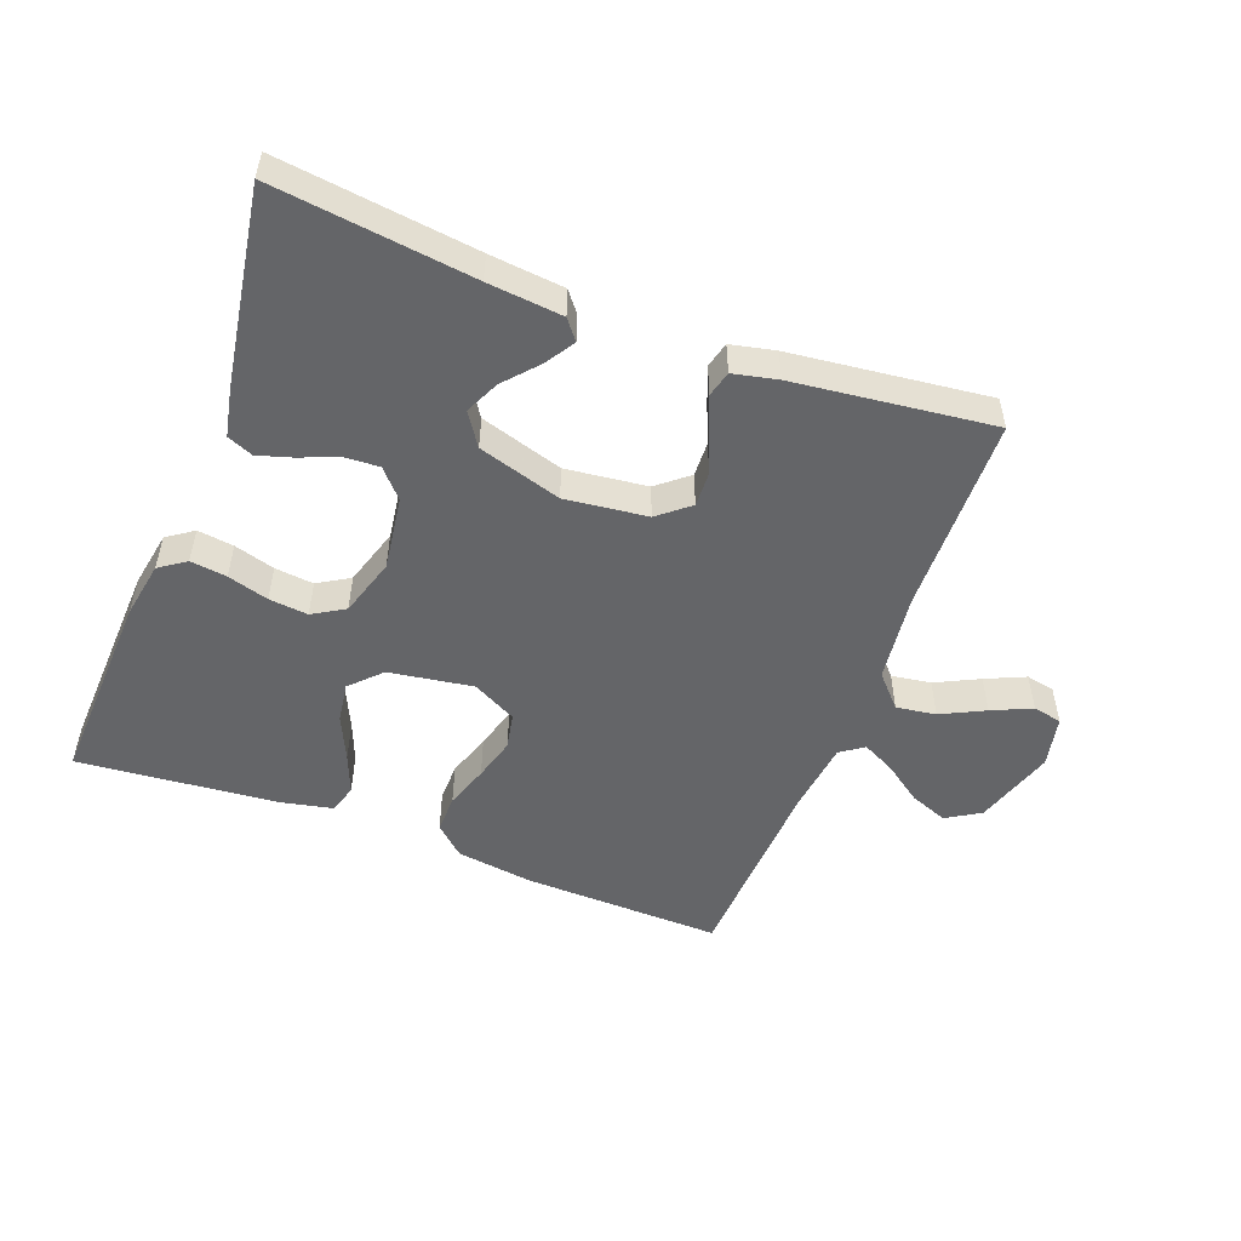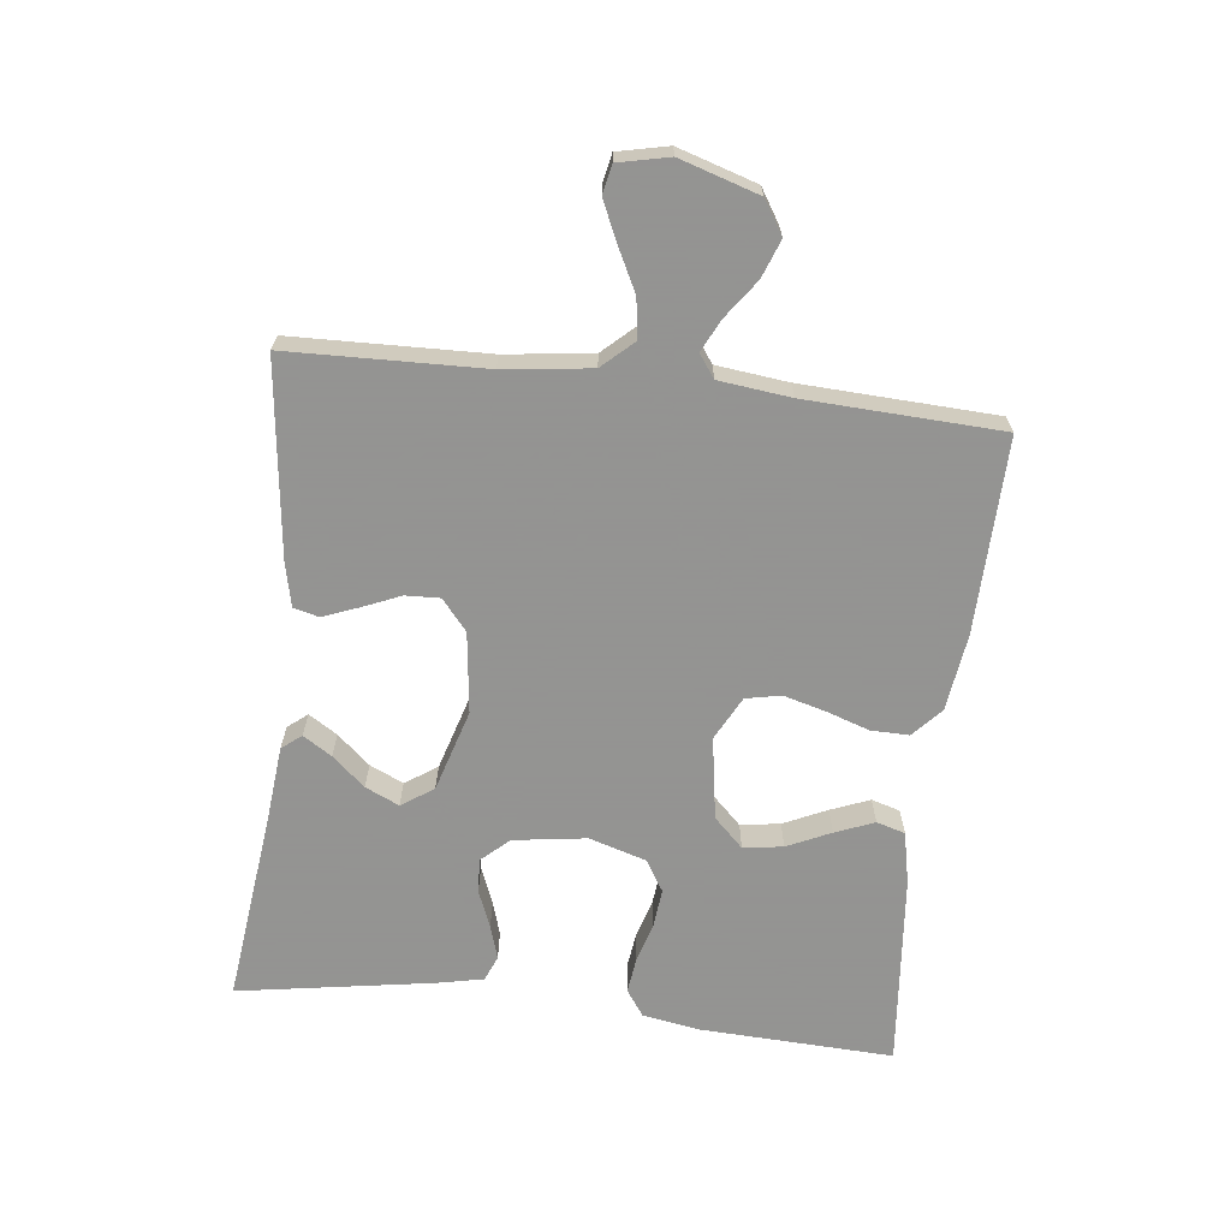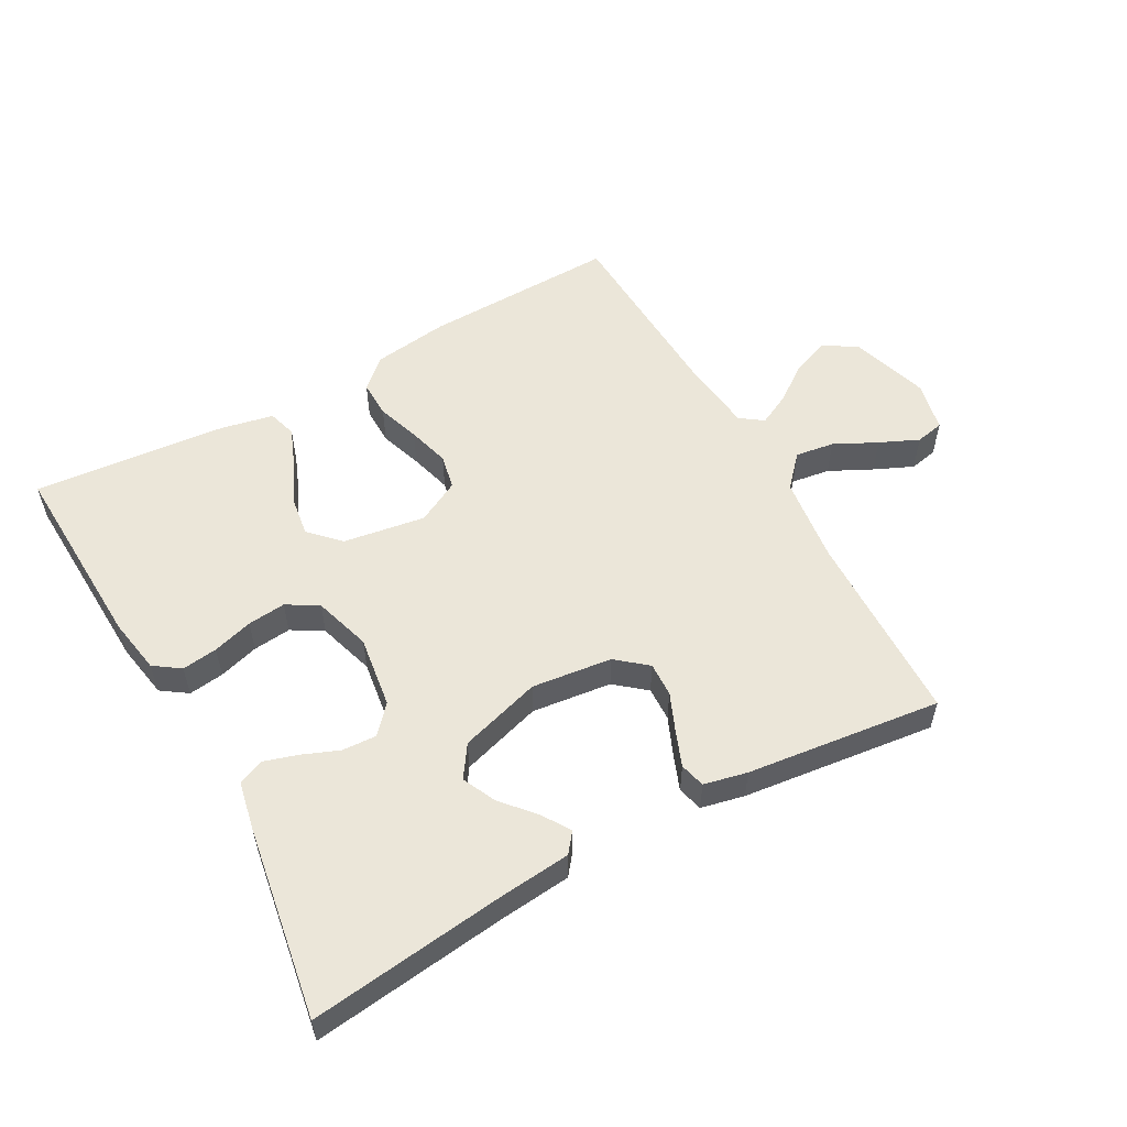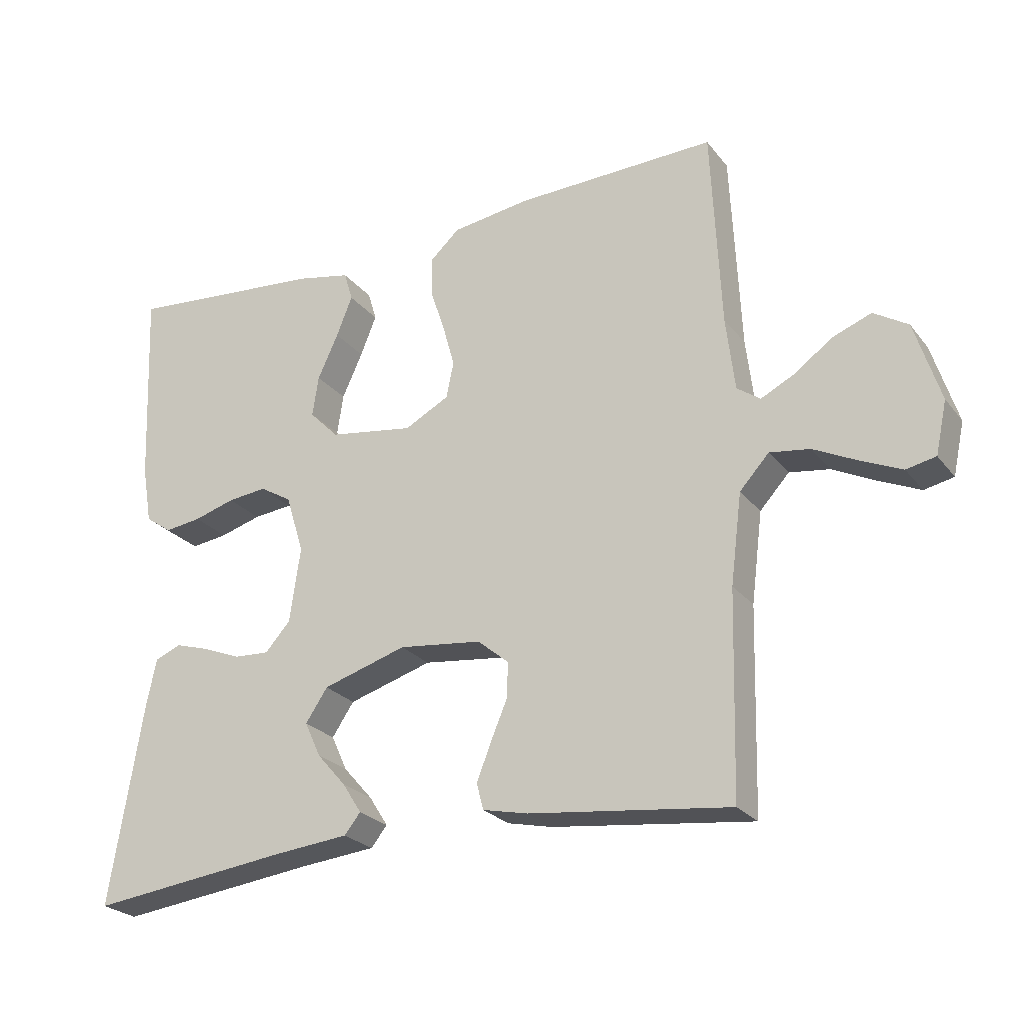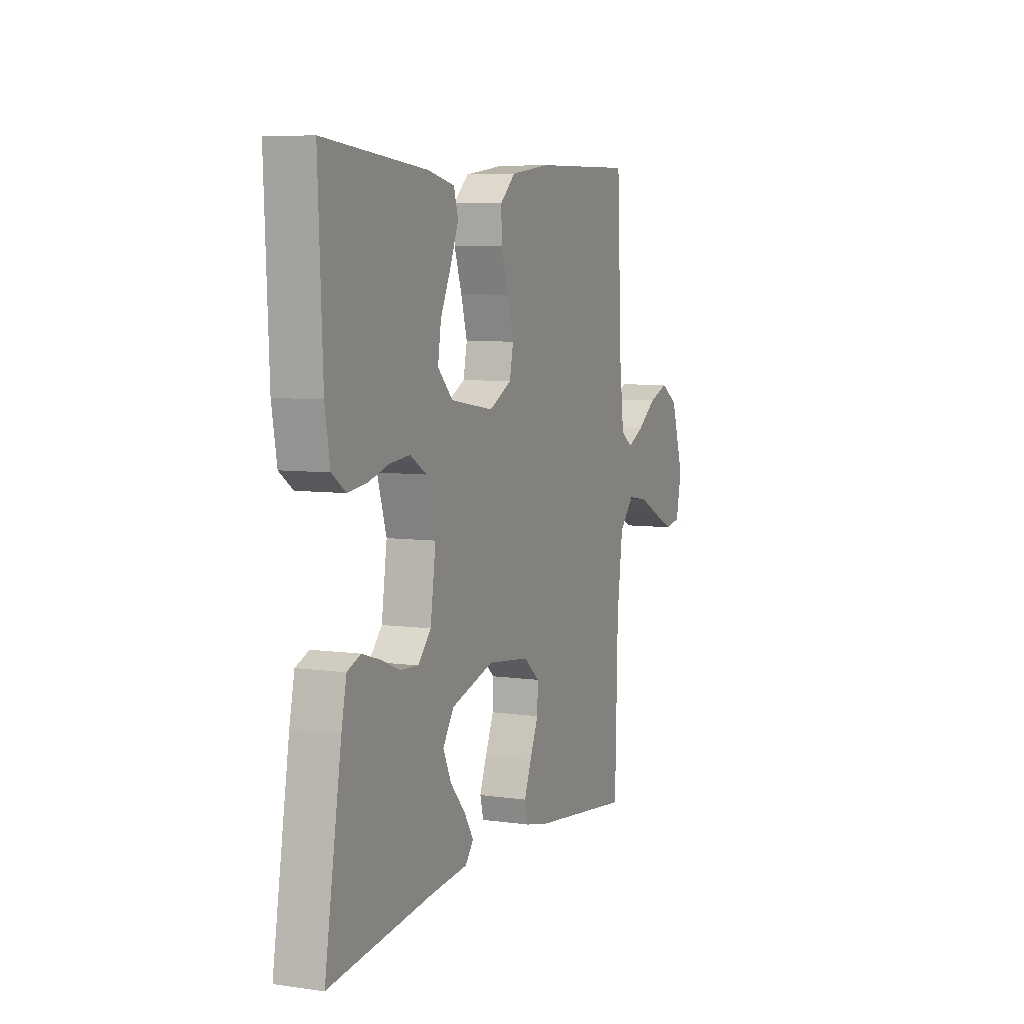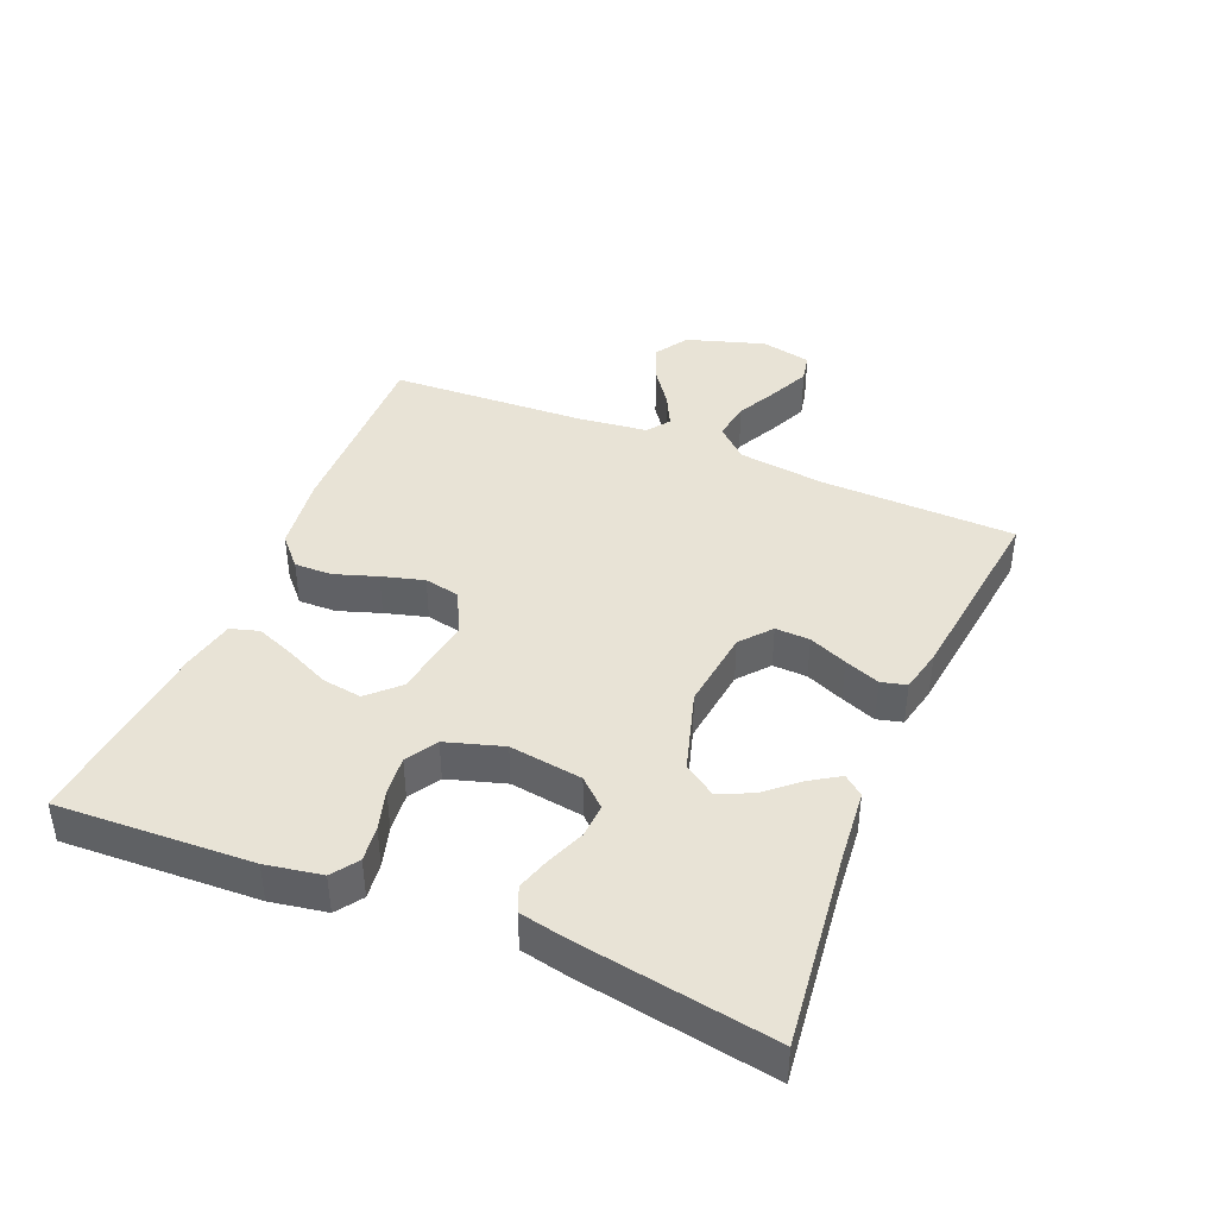
<metadata>
{"format":"obj","ext":"obj","renderer":"f3d","projection":"perspective","resolution":1024,"background":"white","views":[{"elev":-51.5,"azim":159.1,"up":"+Y"},{"elev":-66.9,"azim":-96.6,"up":"+Y"},{"elev":55.2,"azim":150.9,"up":"+Y"},{"elev":-24.8,"azim":-151.2,"up":"+Z"},{"elev":6.5,"azim":112.7,"up":"+Z"},{"elev":41.4,"azim":112.6,"up":"+Y"}]}
</metadata>
<code>
v -0.5 0.07 -0.5
v -0.508 0.07 -0.2
v -0.525 0.07 -0.066
v -0.569 0.07 -0.018
v -0.629 0.07 -0.027
v -0.695 0.07 -0.06
v -0.755 0.07 -0.087
v -0.799 0.07 -0.078
v -0.816 0.07 0
v -0.778 0.07 0.121
v -0.727 0.07 0.153
v -0.669 0.07 0.131
v -0.612 0.07 0.09
v -0.562 0.07 0.065
v -0.527 0.07 0.09
v -0.514 0.07 0.2
v -0.5 0.07 0.5
v -0.2 0.07 0.493
v -0.082 0.07 0.477
v -0.037 0.07 0.436
v -0.038 0.07 0.378
v -0.06 0.07 0.312
v -0.078 0.07 0.247
v -0.067 0.07 0.193
v 0 0.07 0.158
v 0.127 0.07 0.178
v 0.171 0.07 0.223
v 0.162 0.07 0.284
v 0.131 0.07 0.351
v 0.107 0.07 0.411
v 0.12 0.07 0.455
v 0.2 0.07 0.472
v 0.5 0.07 0.5
v 0.487 0.07 0.2
v 0.472 0.07 0.114
v 0.432 0.07 0.086
v 0.377 0.07 0.093
v 0.315 0.07 0.111
v 0.256 0.07 0.117
v 0.208 0.07 0.088
v 0.181 0.07 0
v 0.197 0.07 -0.112
v 0.235 0.07 -0.154
v 0.288 0.07 -0.151
v 0.345 0.07 -0.128
v 0.397 0.07 -0.112
v 0.436 0.07 -0.128
v 0.451 0.07 -0.2
v 0.5 0.07 -0.5
v 0.2 0.07 -0.464
v 0.087 0.07 -0.453
v 0.063 0.07 -0.423
v 0.091 0.07 -0.379
v 0.135 0.07 -0.329
v 0.159 0.07 -0.277
v 0.126 0.07 -0.228
v 0 0.07 -0.19
v -0.124 0.07 -0.205
v -0.171 0.07 -0.244
v -0.169 0.07 -0.297
v -0.144 0.07 -0.356
v -0.123 0.07 -0.41
v -0.133 0.07 -0.449
v -0.2 0.07 -0.464
v -0.5 0 -0.5
v -0.508 0 -0.2
v -0.525 0 -0.066
v -0.569 0 -0.018
v -0.629 0 -0.027
v -0.695 0 -0.06
v -0.755 0 -0.087
v -0.799 0 -0.078
v -0.816 0 0
v -0.778 0 0.121
v -0.727 0 0.153
v -0.669 0 0.131
v -0.612 0 0.09
v -0.562 0 0.065
v -0.527 0 0.09
v -0.514 0 0.2
v -0.5 0 0.5
v -0.2 0 0.493
v -0.082 0 0.477
v -0.037 0 0.436
v -0.038 0 0.378
v -0.06 0 0.312
v -0.078 0 0.247
v -0.067 0 0.193
v 0 0 0.158
v 0.127 0 0.178
v 0.171 0 0.223
v 0.162 0 0.284
v 0.131 0 0.351
v 0.107 0 0.411
v 0.12 0 0.455
v 0.2 0 0.472
v 0.5 0 0.5
v 0.487 0 0.2
v 0.472 0 0.114
v 0.432 0 0.086
v 0.377 0 0.093
v 0.315 0 0.111
v 0.256 0 0.117
v 0.208 0 0.088
v 0.181 0 0
v 0.197 0 -0.112
v 0.235 0 -0.154
v 0.288 0 -0.151
v 0.345 0 -0.128
v 0.397 0 -0.112
v 0.436 0 -0.128
v 0.451 0 -0.2
v 0.5 0 -0.5
v 0.2 0 -0.464
v 0.087 0 -0.453
v 0.063 0 -0.423
v 0.091 0 -0.379
v 0.135 0 -0.329
v 0.159 0 -0.277
v 0.126 0 -0.228
v 0 0 -0.19
v -0.124 0 -0.205
v -0.171 0 -0.244
v -0.169 0 -0.297
v -0.144 0 -0.356
v -0.123 0 -0.41
v -0.133 0 -0.449
v -0.2 0 -0.464
f 63 64 1 2
f 60 61 62 63
f 60 63 2 3
f 59 60 3 4
f 58 59 4
f 57 58 4
f 56 57 4
f 51 52 53 54
f 50 51 54 55
f 49 50 55
f 48 49 55 56
f 44 45 46 47
f 44 47 48 56
f 35 36 37 38
f 35 38 39
f 34 35 39
f 33 34 39
f 32 33 39 40
f 28 29 30 31
f 28 31 32
f 27 28 32 40
f 19 20 21 22
f 19 22 23
f 16 17 18 19
f 15 16 19 23
f 14 15 23 24
f 10 11 12 13
f 10 13 14
f 9 10 14
f 8 9 14
f 5 6 7 8
f 5 8 14 24
f 43 44 56
f 42 43 56 4
f 41 42 4
f 26 27 40 41
f 25 26 41 4
f 4 5 24 25
f 66 65 128 127
f 127 126 125 124
f 67 66 127 124
f 68 67 124 123
f 68 123 122
f 68 122 121
f 68 121 120
f 118 117 116 115
f 119 118 115 114
f 119 114 113
f 120 119 113 112
f 111 110 109 108
f 120 112 111 108
f 102 101 100 99
f 103 102 99
f 103 99 98
f 103 98 97
f 104 103 97 96
f 95 94 93 92
f 96 95 92
f 104 96 92 91
f 86 85 84 83
f 87 86 83
f 83 82 81 80
f 87 83 80 79
f 88 87 79 78
f 77 76 75 74
f 78 77 74
f 78 74 73
f 78 73 72
f 72 71 70 69
f 88 78 72 69
f 120 108 107
f 68 120 107 106
f 68 106 105
f 105 104 91 90
f 68 105 90 89
f 89 88 69 68
f 1 65 66 2
f 2 66 67 3
f 3 67 68 4
f 4 68 69 5
f 5 69 70 6
f 6 70 71 7
f 7 71 72 8
f 8 72 73 9
f 9 73 74 10
f 10 74 75 11
f 11 75 76 12
f 12 76 77 13
f 13 77 78 14
f 14 78 79 15
f 15 79 80 16
f 16 80 81 17
f 17 81 82 18
f 18 82 83 19
f 19 83 84 20
f 20 84 85 21
f 21 85 86 22
f 22 86 87 23
f 23 87 88 24
f 24 88 89 25
f 25 89 90 26
f 26 90 91 27
f 27 91 92 28
f 28 92 93 29
f 29 93 94 30
f 30 94 95 31
f 31 95 96 32
f 32 96 97 33
f 33 97 98 34
f 34 98 99 35
f 35 99 100 36
f 36 100 101 37
f 37 101 102 38
f 38 102 103 39
f 39 103 104 40
f 40 104 105 41
f 41 105 106 42
f 42 106 107 43
f 43 107 108 44
f 44 108 109 45
f 45 109 110 46
f 46 110 111 47
f 47 111 112 48
f 48 112 113 49
f 49 113 114 50
f 50 114 115 51
f 51 115 116 52
f 52 116 117 53
f 53 117 118 54
f 54 118 119 55
f 55 119 120 56
f 56 120 121 57
f 57 121 122 58
f 58 122 123 59
f 59 123 124 60
f 60 124 125 61
f 61 125 126 62
f 62 126 127 63
f 63 127 128 64
f 64 128 65 1

</code>
